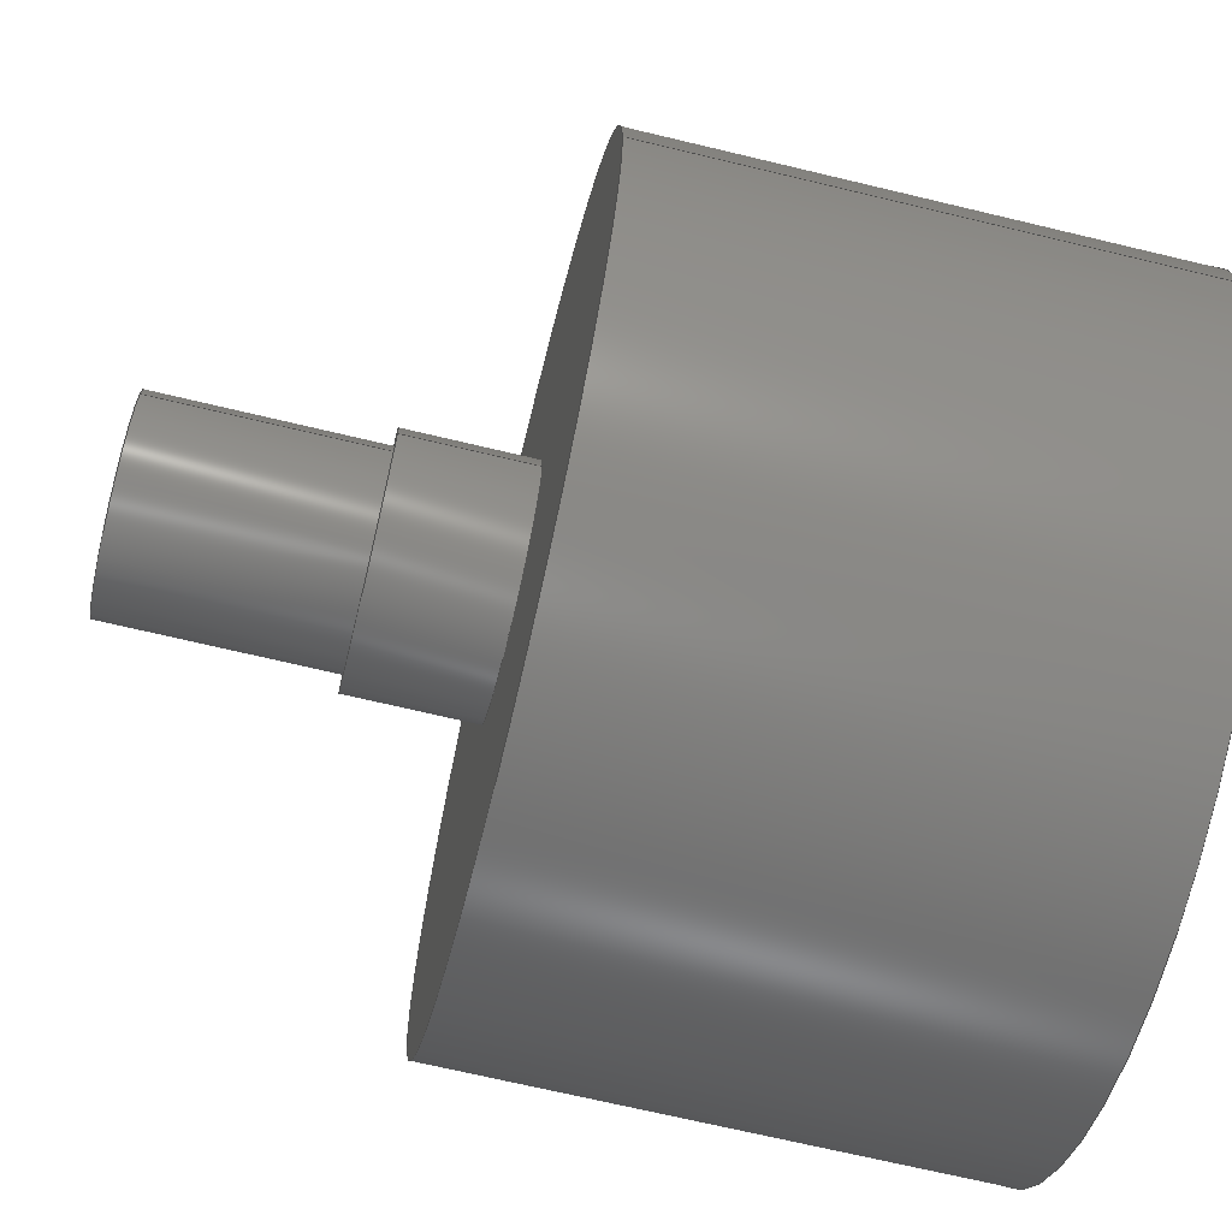
<metadata>
{"format":"step","ext":"step","renderer":"f3d","projection":"perspective","resolution":1024,"background":"white","views":[{"elev":-69.0,"azim":-103.5,"up":"+Y"}]}
</metadata>
<code>
ISO-10303-21;
DATA;
#1 = EDGE_CURVE ( 'NONE', #63, #149, #157, .T. ) ;
#2 = ORIENTED_EDGE ( 'NONE', *, *, #196, .F. ) ;
#3 = SURFACE_STYLE_FILL_AREA ( #54 ) ;
#4 = ORIENTED_EDGE ( 'NONE', *, *, #274, .F. ) ;
#5 = CARTESIAN_POINT ( 'NONE',  ( -0.185, 2.266e-17, 0 ) ) ;
#6 = ADVANCED_FACE ( 'NONE', ( #291, #46 ), #62, .F. ) ;
#7 = AXIS2_PLACEMENT_3D ( 'NONE', #191, #103, #21 ) ;
#8 = CYLINDRICAL_SURFACE ( 'NONE', #41, 0.215 ) ;
#9 = ADVANCED_FACE ( 'NONE', ( #176 ), #150, .T. ) ;
#10 = AXIS2_PLACEMENT_3D ( 'NONE', #118, #119, #205 ) ;
#11 = ORIENTED_EDGE ( 'NONE', *, *, #104, .F. ) ;
#12 = CARTESIAN_POINT ( 'NONE',  ( 0, 0, -1.6 ) ) ;
#13 = CIRCLE ( 'NONE', #68, 0.215 ) ;
#14 = CARTESIAN_POINT ( 'NONE',  ( -0.75, 9.185e-17, -0.97 ) ) ;
#15 = PLANE ( 'NONE',  #285 ) ;
#16 = DIRECTION ( 'NONE',  ( 1, 0, 0 ) ) ;
#17 = CLOSED_SHELL ( 'NONE', ( #245, #182, #64, #42, #9, #114, #163, #6, #136, #294 ) ) ;
#18 = EDGE_CURVE ( 'NONE', #276, #244, #241, .T. ) ;
#19 = DIRECTION ( 'NONE',  ( 1, 0, 0 ) ) ;
#20 = FACE_OUTER_BOUND ( 'NONE', #260, .T. ) ;
#21 = DIRECTION ( 'NONE',  ( 1, 0, 0 ) ) ;
#22 = AXIS2_PLACEMENT_3D ( 'NONE', #111, #270, #290 ) ;
#23 = ORIENTED_EDGE ( 'NONE', *, *, #210, .T. ) ;
#24 = CIRCLE ( 'NONE', #222, 0.185 ) ;
#25 = EDGE_CURVE ( 'NONE', #296, #178, #247, .T. ) ;
#26 = EDGE_CURVE ( 'NONE', #149, #244, #123, .T. ) ;
#27 = ORIENTED_EDGE ( 'NONE', *, *, #26, .F. ) ;
#28 = DIRECTION ( 'NONE',  ( -0, -0, 1 ) ) ;
#29 = PRODUCT_DEFINITION ( 'UNKNOWN', '', #72, #289 ) ;
#30 = CARTESIAN_POINT ( 'NONE',  ( -0.215, 2.633e-17, 0 ) ) ;
#31 = VECTOR ( 'NONE', #280, 39.37 ) ;
#32 = DIRECTION ( 'NONE',  ( -0, -0, 1 ) ) ;
#33 = UNCERTAINTY_MEASURE_WITH_UNIT (LENGTH_MEASURE( 1e-05 ), #80, 'distance_accuracy_value', 'NONE');
#34 = CARTESIAN_POINT ( 'NONE',  ( 0.185, 0, -1.6 ) ) ;
#35 = FACE_OUTER_BOUND ( 'NONE', #221, .T. ) ;
#36 = EDGE_CURVE ( 'NONE', #233, #153, #168, .T. ) ;
#37 = MECHANICAL_DESIGN_GEOMETRIC_PRESENTATION_REPRESENTATION (  '', ( #259 ), #48 ) ;
#38 = DIMENSIONAL_EXPONENTS ( 1, 0, 0, 0, 0, 0, 0 ) ;
#39 = EDGE_LOOP ( 'NONE', ( #4, #286 ) ) ;
#40 = ORIENTED_EDGE ( 'NONE', *, *, #104, .T. ) ;
#41 = AXIS2_PLACEMENT_3D ( 'NONE', #172, #227, #19 ) ;
#42 = ADVANCED_FACE ( 'NONE', ( #224 ), #198, .F. ) ;
#43 = CARTESIAN_POINT ( 'NONE',  ( -0.185, 2.266e-17, -1.6 ) ) ;
#44 = CARTESIAN_POINT ( 'NONE',  ( 0.185, 0, -1.2 ) ) ;
#45 = CARTESIAN_POINT ( 'NONE',  ( 0, 0, 0 ) ) ;
#46 = FACE_BOUND ( 'NONE', #308, .T. ) ;
#47 = CARTESIAN_POINT ( 'NONE',  ( 0.75, 0, 0 ) ) ;
#48 =( GEOMETRIC_REPRESENTATION_CONTEXT ( 3 ) GLOBAL_UNCERTAINTY_ASSIGNED_CONTEXT ( ( #33 ) ) GLOBAL_UNIT_ASSIGNED_CONTEXT ( ( #80, #231, #52 ) ) REPRESENTATION_CONTEXT ( 'NONE', 'WORKASPACE' ) );
#49 = CARTESIAN_POINT ( 'NONE',  ( 0.75, 0, 0 ) ) ;
#50 = SURFACE_STYLE_USAGE ( .BOTH. , #97 ) ;
#51 = VERTEX_POINT ( 'NONE', #156 ) ;
#52 =( NAMED_UNIT ( * ) SI_UNIT ( $, .STERADIAN. ) SOLID_ANGLE_UNIT ( ) );
#53 = ORIENTED_EDGE ( 'NONE', *, *, #281, .F. ) ;
#54 = FILL_AREA_STYLE ('',( #146 ) ) ;
#55 = EDGE_CURVE ( 'NONE', #153, #89, #307, .T. ) ;
#56 =( GEOMETRIC_REPRESENTATION_CONTEXT ( 3 ) GLOBAL_UNCERTAINTY_ASSIGNED_CONTEXT ( ( #155 ) ) GLOBAL_UNIT_ASSIGNED_CONTEXT ( ( #235, #78, #101 ) ) REPRESENTATION_CONTEXT ( 'NONE', 'WORKASPACE' ) );
#57 = EDGE_CURVE ( 'NONE', #51, #89, #61, .T. ) ;
#58 = ORIENTED_EDGE ( 'NONE', *, *, #263, .T. ) ;
#59 = AXIS2_PLACEMENT_3D ( 'NONE', #297, #254, #16 ) ;
#60 = DIRECTION ( 'NONE',  ( 1, 0, 0 ) ) ;
#61 = LINE ( 'NONE', #159, #237 ) ;
#62 = PLANE ( 'NONE',  #214 ) ;
#63 = VERTEX_POINT ( 'NONE', #34 ) ;
#64 = ADVANCED_FACE ( 'NONE', ( #184 ), #271, .T. ) ;
#65 = CYLINDRICAL_SURFACE ( 'NONE', #147, 0.185 ) ;
#66 = EDGE_CURVE ( 'NONE', #51, #233, #137, .T. ) ;
#67 = LENGTH_MEASURE_WITH_UNIT ( LENGTH_MEASURE( 0.0254 ), #257 );
#68 = AXIS2_PLACEMENT_3D ( 'NONE', #186, #139, #71 ) ;
#69 = VECTOR ( 'NONE', #28, 39.37 ) ;
#70 = ORIENTED_EDGE ( 'NONE', *, *, #57, .T. ) ;
#71 = DIRECTION ( 'NONE',  ( 1, 0, 0 ) ) ;
#72 = PRODUCT_DEFINITION_FORMATION_WITH_SPECIFIED_SOURCE ( 'ANY', '', #85, .NOT_KNOWN. ) ;
#73 = DIRECTION ( 'NONE',  ( 0, -0, 1 ) ) ;
#74 = FILL_AREA_STYLE ('',( #249 ) ) ;
#75 = CARTESIAN_POINT ( 'NONE',  ( -0.215, 2.633e-17, -0.97 ) ) ;
#76 = ORIENTED_EDGE ( 'NONE', *, *, #26, .T. ) ;
#77 = EDGE_CURVE ( 'NONE', #287, #105, #83, .T. ) ;
#78 =( NAMED_UNIT ( * ) PLANE_ANGLE_UNIT ( ) SI_UNIT ( $, .RADIAN. ) );
#79 = COLOUR_RGB ( '',0.251, 0.251, 0.251 ) ;
#80 =( CONVERSION_BASED_UNIT ( 'INCH', #67 ) LENGTH_UNIT ( ) NAMED_UNIT ( #300 ) );
#81 =( LENGTH_UNIT ( ) NAMED_UNIT ( * ) SI_UNIT ( $, .METRE. ) );
#82 = AXIS2_PLACEMENT_3D ( 'NONE', #108, #266, #128 ) ;
#83 = LINE ( 'NONE', #49, #31 ) ;
#84 = ORIENTED_EDGE ( 'NONE', *, *, #55, .T. ) ;
#85 = PRODUCT ( 'PressureGauge', 'PressureGauge', '', ( #122 ) ) ;
#86 = EDGE_LOOP ( 'NONE', ( #190, #58, #70, #215 ) ) ;
#87 = AXIS2_PLACEMENT_3D ( 'NONE', #273, #132, #218 ) ;
#88 = CARTESIAN_POINT ( 'NONE',  ( 0, 0.215, -1.2 ) ) ;
#89 = VERTEX_POINT ( 'NONE', #166 ) ;
#90 = DIRECTION ( 'NONE',  ( -1, 0, -0 ) ) ;
#91 = CARTESIAN_POINT ( 'NONE',  ( 0, 0, 0 ) ) ;
#92 = MECHANICAL_DESIGN_GEOMETRIC_PRESENTATION_REPRESENTATION (  '', ( #192 ), #56 ) ;
#93 = EDGE_LOOP ( 'NONE', ( #220, #255, #185, #53 ) ) ;
#94 = CARTESIAN_POINT ( 'NONE',  ( 0, 0.185, -1.6 ) ) ;
#95 = DIRECTION ( 'NONE',  ( -0, -0, 1 ) ) ;
#96 = DIRECTION ( 'NONE',  ( -0, -0, 1 ) ) ;
#97 = SURFACE_SIDE_STYLE ('',( #100 ) ) ;
#98 = CYLINDRICAL_SURFACE ( 'NONE', #160, 0.185 ) ;
#99 = DIRECTION ( 'NONE',  ( 0, 0, 1 ) ) ;
#100 = SURFACE_STYLE_FILL_AREA ( #74 ) ;
#101 =( NAMED_UNIT ( * ) SI_UNIT ( $, .STERADIAN. ) SOLID_ANGLE_UNIT ( ) );
#102 = DIRECTION ( 'NONE',  ( 1, 0, 0 ) ) ;
#103 = DIRECTION ( 'NONE',  ( -0, -0, 1 ) ) ;
#104 = EDGE_CURVE ( 'NONE', #105, #178, #211, .T. ) ;
#105 = VERTEX_POINT ( 'NONE', #47 ) ;
#106 =( GEOMETRIC_REPRESENTATION_CONTEXT ( 3 ) GLOBAL_UNCERTAINTY_ASSIGNED_CONTEXT ( ( #167 ) ) GLOBAL_UNIT_ASSIGNED_CONTEXT ( ( #141, #142, #188 ) ) REPRESENTATION_CONTEXT ( 'NONE', 'WORKASPACE' ) );
#107 = FACE_BOUND ( 'NONE', #133, .T. ) ;
#108 = CARTESIAN_POINT ( 'NONE',  ( 0, 0, -1.6 ) ) ;
#109 = ORIENTED_EDGE ( 'NONE', *, *, #263, .F. ) ;
#110 = EDGE_LOOP ( 'NONE', ( #248, #76, #239, #174 ) ) ;
#111 = CARTESIAN_POINT ( 'NONE',  ( 0, 0, 0 ) ) ;
#112 = VECTOR ( 'NONE', #269, 39.37 ) ;
#113 = DIRECTION ( 'NONE',  ( -0, -0, 1 ) ) ;
#114 = ADVANCED_FACE ( 'NONE', ( #298, #107 ), #15, .F. ) ;
#115 = ORIENTED_EDGE ( 'NONE', *, *, #210, .F. ) ;
#116 = CARTESIAN_POINT ( 'NONE',  ( 0, 0, 0 ) ) ;
#117 =( LENGTH_UNIT ( ) NAMED_UNIT ( * ) SI_UNIT ( $, .METRE. ) );
#118 = CARTESIAN_POINT ( 'NONE',  ( 0, 0, -0.97 ) ) ;
#119 = DIRECTION ( 'NONE',  ( -0, -0, 1 ) ) ;
#120 = ORIENTED_EDGE ( 'NONE', *, *, #281, .T. ) ;
#121 = DIRECTION ( 'NONE',  ( -0, -0, 1 ) ) ;
#122 = PRODUCT_CONTEXT ( 'NONE', #169, 'mechanical' ) ;
#123 = LINE ( 'NONE', #5, #217 ) ;
#124 = ORIENTED_EDGE ( 'NONE', *, *, #1, .F. ) ;
#125 = AXIS2_PLACEMENT_3D ( 'NONE', #91, #113, #131 ) ;
#126 = DIRECTION ( 'NONE',  ( 1, 0, 0 ) ) ;
#127 = EDGE_LOOP ( 'NONE', ( #124, #115 ) ) ;
#128 = DIRECTION ( 'NONE',  ( 1, 0, 0 ) ) ;
#129 = CIRCLE ( 'NONE', #10, 0.75 ) ;
#130 = CARTESIAN_POINT ( 'NONE',  ( 0, 0, -1.2 ) ) ;
#131 = DIRECTION ( 'NONE',  ( 1, 0, 0 ) ) ;
#132 = DIRECTION ( 'NONE',  ( -0, -0, 1 ) ) ;
#133 = EDGE_LOOP ( 'NONE', ( #138, #84 ) ) ;
#134 = FACE_OUTER_BOUND ( 'NONE', #86, .T. ) ;
#135 = DIMENSIONAL_EXPONENTS ( 1, 0, 0, 0, 0, 0, 0 ) ;
#136 = ADVANCED_FACE ( 'NONE', ( #20 ), #98, .T. ) ;
#137 = CIRCLE ( 'NONE', #179, 0.215 ) ;
#138 = ORIENTED_EDGE ( 'NONE', *, *, #196, .T. ) ;
#139 = DIRECTION ( 'NONE',  ( -0, -0, 1 ) ) ;
#140 = DIRECTION ( 'NONE',  ( -0, -0, 1 ) ) ;
#141 =( CONVERSION_BASED_UNIT ( 'INCH', #162 ) LENGTH_UNIT ( ) NAMED_UNIT ( #38 ) );
#142 =( NAMED_UNIT ( * ) PLANE_ANGLE_UNIT ( ) SI_UNIT ( $, .RADIAN. ) );
#143 = ORIENTED_EDGE ( 'NONE', *, *, #293, .F. ) ;
#144 = DIRECTION ( 'NONE',  ( 1, 0, 0 ) ) ;
#145 = VECTOR ( 'NONE', #121, 39.37 ) ;
#146 = FILL_AREA_STYLE_COLOUR ( '', #79 ) ;
#147 = AXIS2_PLACEMENT_3D ( 'NONE', #277, #226, #258 ) ;
#148 = APPLICATION_PROTOCOL_DEFINITION ( 'draft international standard', 'automotive_design', 1998, #284 ) ;
#149 = VERTEX_POINT ( 'NONE', #43 ) ;
#150 = CYLINDRICAL_SURFACE ( 'NONE', #22, 0.75 ) ;
#151 = ORIENTED_EDGE ( 'NONE', *, *, #66, .F. ) ;
#152 = LINE ( 'NONE', #232, #145 ) ;
#153 = VERTEX_POINT ( 'NONE', #75 ) ;
#154 = DIRECTION ( 'NONE',  ( -0, -0, 1 ) ) ;
#155 = UNCERTAINTY_MEASURE_WITH_UNIT (LENGTH_MEASURE( 1e-05 ), #235, 'distance_accuracy_value', 'NONE');
#156 = CARTESIAN_POINT ( 'NONE',  ( 0.215, 0, -1.2 ) ) ;
#157 = CIRCLE ( 'NONE', #82, 0.185 ) ;
#158 = DIRECTION ( 'NONE',  ( -0, -0, 1 ) ) ;
#159 = CARTESIAN_POINT ( 'NONE',  ( 0.215, 0, 0 ) ) ;
#160 = AXIS2_PLACEMENT_3D ( 'NONE', #250, #96, #303 ) ;
#161 = EDGE_LOOP ( 'NONE', ( #268, #262, #11, #283 ) ) ;
#162 = LENGTH_MEASURE_WITH_UNIT ( LENGTH_MEASURE( 0.0254 ), #117 );
#163 = ADVANCED_FACE ( 'NONE', ( #134 ), #8, .T. ) ;
#164 = DIRECTION ( 'NONE',  ( 1, 0, 0 ) ) ;
#165 = DIRECTION ( 'NONE',  ( 0, -0, 1 ) ) ;
#166 = CARTESIAN_POINT ( 'NONE',  ( 0.215, 0, -0.97 ) ) ;
#167 = UNCERTAINTY_MEASURE_WITH_UNIT (LENGTH_MEASURE( 1e-05 ), #141, 'distance_accuracy_value', 'NONE');
#168 = LINE ( 'NONE', #30, #69 ) ;
#169 = APPLICATION_CONTEXT ( 'automotive_design' ) ;
#170 = CARTESIAN_POINT ( 'NONE',  ( -0.215, 2.633e-17, -1.2 ) ) ;
#171 = CARTESIAN_POINT ( 'NONE',  ( 0, 0, -1.2 ) ) ;
#172 = CARTESIAN_POINT ( 'NONE',  ( 0, 0, 0 ) ) ;
#173 = SURFACE_STYLE_USAGE ( .BOTH. , #209 ) ;
#174 = ORIENTED_EDGE ( 'NONE', *, *, #243, .F. ) ;
#175 = AXIS2_PLACEMENT_3D ( 'NONE', #223, #229, #144 ) ;
#176 = FACE_OUTER_BOUND ( 'NONE', #93, .T. ) ;
#177 = PRESENTATION_STYLE_ASSIGNMENT (( #50 ) ) ;
#178 = VERTEX_POINT ( 'NONE', #301 ) ;
#179 = AXIS2_PLACEMENT_3D ( 'NONE', #130, #154, #187 ) ;
#180 = CARTESIAN_POINT ( 'NONE',  ( 0, 0, -1.2 ) ) ;
#181 = CARTESIAN_POINT ( 'NONE',  ( 0, 0, 0 ) ) ;
#182 = ADVANCED_FACE ( 'NONE', ( #35 ), #208, .T. ) ;
#183 = DIRECTION ( 'NONE',  ( 1, 0, 0 ) ) ;
#184 = FACE_OUTER_BOUND ( 'NONE', #161, .T. ) ;
#185 = ORIENTED_EDGE ( 'NONE', *, *, #77, .T. ) ;
#186 = CARTESIAN_POINT ( 'NONE',  ( 0, 0, -1.2 ) ) ;
#187 = DIRECTION ( 'NONE',  ( 1, 0, 0 ) ) ;
#188 =( NAMED_UNIT ( * ) SI_UNIT ( $, .STERADIAN. ) SOLID_ANGLE_UNIT ( ) );
#189 = DIRECTION ( 'NONE',  ( 1, 0, 0 ) ) ;
#190 = ORIENTED_EDGE ( 'NONE', *, *, #36, .F. ) ;
#191 = CARTESIAN_POINT ( 'NONE',  ( 0, 0, -0.97 ) ) ;
#192 = STYLED_ITEM ( 'NONE', ( #193 ), #261 ) ;
#193 = PRESENTATION_STYLE_ASSIGNMENT (( #173 ) ) ;
#194 = AXIS2_PLACEMENT_3D ( 'NONE', #94, #165, #279 ) ;
#195 = ORIENTED_EDGE ( 'NONE', *, *, #18, .T. ) ;
#196 = EDGE_CURVE ( 'NONE', #89, #153, #201, .T. ) ;
#197 = EDGE_LOOP ( 'NONE', ( #40, #120 ) ) ;
#198 = PLANE ( 'NONE',  #256 ) ;
#199 = DIRECTION ( 'NONE',  ( -0, -0, 1 ) ) ;
#200 = ORIENTED_EDGE ( 'NONE', *, *, #293, .T. ) ;
#201 = CIRCLE ( 'NONE', #59, 0.215 ) ;
#202 = AXIS2_PLACEMENT_3D ( 'NONE', #116, #230, #164 ) ;
#203 = ORIENTED_EDGE ( 'NONE', *, *, #66, .T. ) ;
#204 = DIRECTION ( 'NONE',  ( 1, 0, 0 ) ) ;
#205 = DIRECTION ( 'NONE',  ( 1, 0, 0 ) ) ;
#206 = ORIENTED_EDGE ( 'NONE', *, *, #36, .T. ) ;
#207 = APPLICATION_PROTOCOL_DEFINITION ( 'draft international standard', 'automotive_design', 1998, #169 ) ;
#208 = CYLINDRICAL_SURFACE ( 'NONE', #202, 0.215 ) ;
#209 = SURFACE_SIDE_STYLE ('',( #3 ) ) ;
#210 = EDGE_CURVE ( 'NONE', #149, #63, #265, .T. ) ;
#211 = CIRCLE ( 'NONE', #246, 0.75 ) ;
#212 = AXIS2_PLACEMENT_3D ( 'NONE', #234, #99, #102 ) ;
#213 = COLOUR_RGB ( '',0.251, 0.251, 0.251 ) ;
#214 = AXIS2_PLACEMENT_3D ( 'NONE', #88, #267, #126 ) ;
#215 = ORIENTED_EDGE ( 'NONE', *, *, #55, .F. ) ;
#216 = DIRECTION ( 'NONE',  ( 0, 0, -1 ) ) ;
#217 = VECTOR ( 'NONE', #199, 39.37 ) ;
#218 = DIRECTION ( 'NONE',  ( 1, 0, 0 ) ) ;
#219 = EDGE_CURVE ( 'NONE', #296, #287, #228, .T. ) ;
#220 = ORIENTED_EDGE ( 'NONE', *, *, #25, .F. ) ;
#221 = EDGE_LOOP ( 'NONE', ( #203, #206, #2, #305 ) ) ;
#222 = AXIS2_PLACEMENT_3D ( 'NONE', #171, #140, #253 ) ;
#223 = CARTESIAN_POINT ( 'NONE',  ( 0, 0, 0 ) ) ;
#224 = FACE_OUTER_BOUND ( 'NONE', #197, .T. ) ;
#225 = CARTESIAN_POINT ( 'NONE',  ( 0.75, 0, -0.97 ) ) ;
#226 = DIRECTION ( 'NONE',  ( -0, -0, 1 ) ) ;
#227 = DIRECTION ( 'NONE',  ( -0, -0, 1 ) ) ;
#228 = CIRCLE ( 'NONE', #7, 0.75 ) ;
#229 = DIRECTION ( 'NONE',  ( -0, -0, 1 ) ) ;
#230 = DIRECTION ( 'NONE',  ( -0, -0, 1 ) ) ;
#231 =( NAMED_UNIT ( * ) PLANE_ANGLE_UNIT ( ) SI_UNIT ( $, .RADIAN. ) );
#232 = CARTESIAN_POINT ( 'NONE',  ( 0.185, 0, 0 ) ) ;
#233 = VERTEX_POINT ( 'NONE', #170 ) ;
#234 = CARTESIAN_POINT ( 'NONE',  ( 0, 0, 0 ) ) ;
#235 =( CONVERSION_BASED_UNIT ( 'INCH', #309 ) LENGTH_UNIT ( ) NAMED_UNIT ( #135 ) );
#236 = PRESENTATION_LAYER_ASSIGNMENT (  '', '', ( #192 ) ) ;
#237 = VECTOR ( 'NONE', #158, 39.37 ) ;
#238 = AXIS2_PLACEMENT_3D ( 'NONE', #180, #32, #60 ) ;
#239 = ORIENTED_EDGE ( 'NONE', *, *, #18, .F. ) ;
#240 = CARTESIAN_POINT ( 'NONE',  ( -0.75, 9.185e-17, 0 ) ) ;
#241 = CIRCLE ( 'NONE', #238, 0.185 ) ;
#242 = ORIENTED_EDGE ( 'NONE', *, *, #243, .T. ) ;
#243 = EDGE_CURVE ( 'NONE', #63, #276, #152, .T. ) ;
#244 = VERTEX_POINT ( 'NONE', #299 ) ;
#245 = ADVANCED_FACE ( 'NONE', ( #306 ), #65, .T. ) ;
#246 = AXIS2_PLACEMENT_3D ( 'NONE', #45, #95, #189 ) ;
#247 = LINE ( 'NONE', #240, #112 ) ;
#248 = ORIENTED_EDGE ( 'NONE', *, *, #1, .T. ) ;
#249 = FILL_AREA_STYLE_COLOUR ( '', #213 ) ;
#250 = CARTESIAN_POINT ( 'NONE',  ( 0, 0, 0 ) ) ;
#251 = CIRCLE ( 'NONE', #175, 0.75 ) ;
#252 = DIRECTION ( 'NONE',  ( -0, -0, 1 ) ) ;
#253 = DIRECTION ( 'NONE',  ( 1, 0, 0 ) ) ;
#254 = DIRECTION ( 'NONE',  ( -0, -0, 1 ) ) ;
#255 = ORIENTED_EDGE ( 'NONE', *, *, #219, .T. ) ;
#256 = AXIS2_PLACEMENT_3D ( 'NONE', #181, #216, #90 ) ;
#257 =( LENGTH_UNIT ( ) NAMED_UNIT ( * ) SI_UNIT ( $, .METRE. ) );
#258 = DIRECTION ( 'NONE',  ( 1, 0, 0 ) ) ;
#259 = STYLED_ITEM ( 'NONE', ( #177 ), #292 ) ;
#260 = EDGE_LOOP ( 'NONE', ( #27, #23, #242, #143 ) ) ;
#261 = MANIFOLD_SOLID_BREP ( 'Revolve1', #17 ) ;
#262 = ORIENTED_EDGE ( 'NONE', *, *, #25, .T. ) ;
#263 = EDGE_CURVE ( 'NONE', #233, #51, #13, .T. ) ;
#264 = PRODUCT_RELATED_PRODUCT_CATEGORY ( 'part', '', ( #85 ) ) ;
#265 = CIRCLE ( 'NONE', #304, 0.185 ) ;
#266 = DIRECTION ( 'NONE',  ( -0, -0, 1 ) ) ;
#267 = DIRECTION ( 'NONE',  ( 0, -0, 1 ) ) ;
#268 = ORIENTED_EDGE ( 'NONE', *, *, #274, .T. ) ;
#269 = DIRECTION ( 'NONE',  ( -0, -0, 1 ) ) ;
#270 = DIRECTION ( 'NONE',  ( -0, -0, 1 ) ) ;
#271 = CYLINDRICAL_SURFACE ( 'NONE', #125, 0.75 ) ;
#272 = EDGE_LOOP ( 'NONE', ( #151, #109 ) ) ;
#273 = CARTESIAN_POINT ( 'NONE',  ( 0, 0, -0.97 ) ) ;
#274 = EDGE_CURVE ( 'NONE', #287, #296, #129, .T. ) ;
#275 = SHAPE_DEFINITION_REPRESENTATION ( #278, #292 ) ;
#276 = VERTEX_POINT ( 'NONE', #44 ) ;
#277 = CARTESIAN_POINT ( 'NONE',  ( 0, 0, 0 ) ) ;
#278 = PRODUCT_DEFINITION_SHAPE ( 'NONE', 'NONE',  #29 ) ;
#279 = DIRECTION ( 'NONE',  ( 1, 0, 0 ) ) ;
#280 = DIRECTION ( 'NONE',  ( -0, -0, 1 ) ) ;
#281 = EDGE_CURVE ( 'NONE', #178, #105, #251, .T. ) ;
#282 = CARTESIAN_POINT ( 'NONE',  ( 0, 0.75, -0.97 ) ) ;
#283 = ORIENTED_EDGE ( 'NONE', *, *, #77, .F. ) ;
#284 = APPLICATION_CONTEXT ( 'automotive_design' ) ;
#285 = AXIS2_PLACEMENT_3D ( 'NONE', #282, #73, #204 ) ;
#286 = ORIENTED_EDGE ( 'NONE', *, *, #219, .F. ) ;
#287 = VERTEX_POINT ( 'NONE', #225 ) ;
#288 = FACE_OUTER_BOUND ( 'NONE', #127, .T. ) ;
#289 = PRODUCT_DEFINITION_CONTEXT ( 'detailed design', #284, 'design' ) ;
#290 = DIRECTION ( 'NONE',  ( 1, 0, 0 ) ) ;
#291 = FACE_OUTER_BOUND ( 'NONE', #272, .T. ) ;
#292 = ADVANCED_BREP_SHAPE_REPRESENTATION ( 'PressureGauge', ( #261, #212 ), #106 ) ;
#293 = EDGE_CURVE ( 'NONE', #244, #276, #24, .T. ) ;
#294 = ADVANCED_FACE ( 'NONE', ( #288 ), #302, .F. ) ;
#295 = PRESENTATION_LAYER_ASSIGNMENT (  '', '', ( #259 ) ) ;
#296 = VERTEX_POINT ( 'NONE', #14 ) ;
#297 = CARTESIAN_POINT ( 'NONE',  ( 0, 0, -0.97 ) ) ;
#298 = FACE_OUTER_BOUND ( 'NONE', #39, .T. ) ;
#299 = CARTESIAN_POINT ( 'NONE',  ( -0.185, 2.266e-17, -1.2 ) ) ;
#300 = DIMENSIONAL_EXPONENTS ( 1, 0, 0, 0, 0, 0, 0 ) ;
#301 = CARTESIAN_POINT ( 'NONE',  ( -0.75, 9.185e-17, 0 ) ) ;
#302 = PLANE ( 'NONE',  #194 ) ;
#303 = DIRECTION ( 'NONE',  ( 1, 0, 0 ) ) ;
#304 = AXIS2_PLACEMENT_3D ( 'NONE', #12, #252, #183 ) ;
#305 = ORIENTED_EDGE ( 'NONE', *, *, #57, .F. ) ;
#306 = FACE_OUTER_BOUND ( 'NONE', #110, .T. ) ;
#307 = CIRCLE ( 'NONE', #87, 0.215 ) ;
#308 = EDGE_LOOP ( 'NONE', ( #195, #200 ) ) ;
#309 = LENGTH_MEASURE_WITH_UNIT ( LENGTH_MEASURE( 0.0254 ), #81 );
ENDSEC;
END-ISO-10303-21;

</code>
